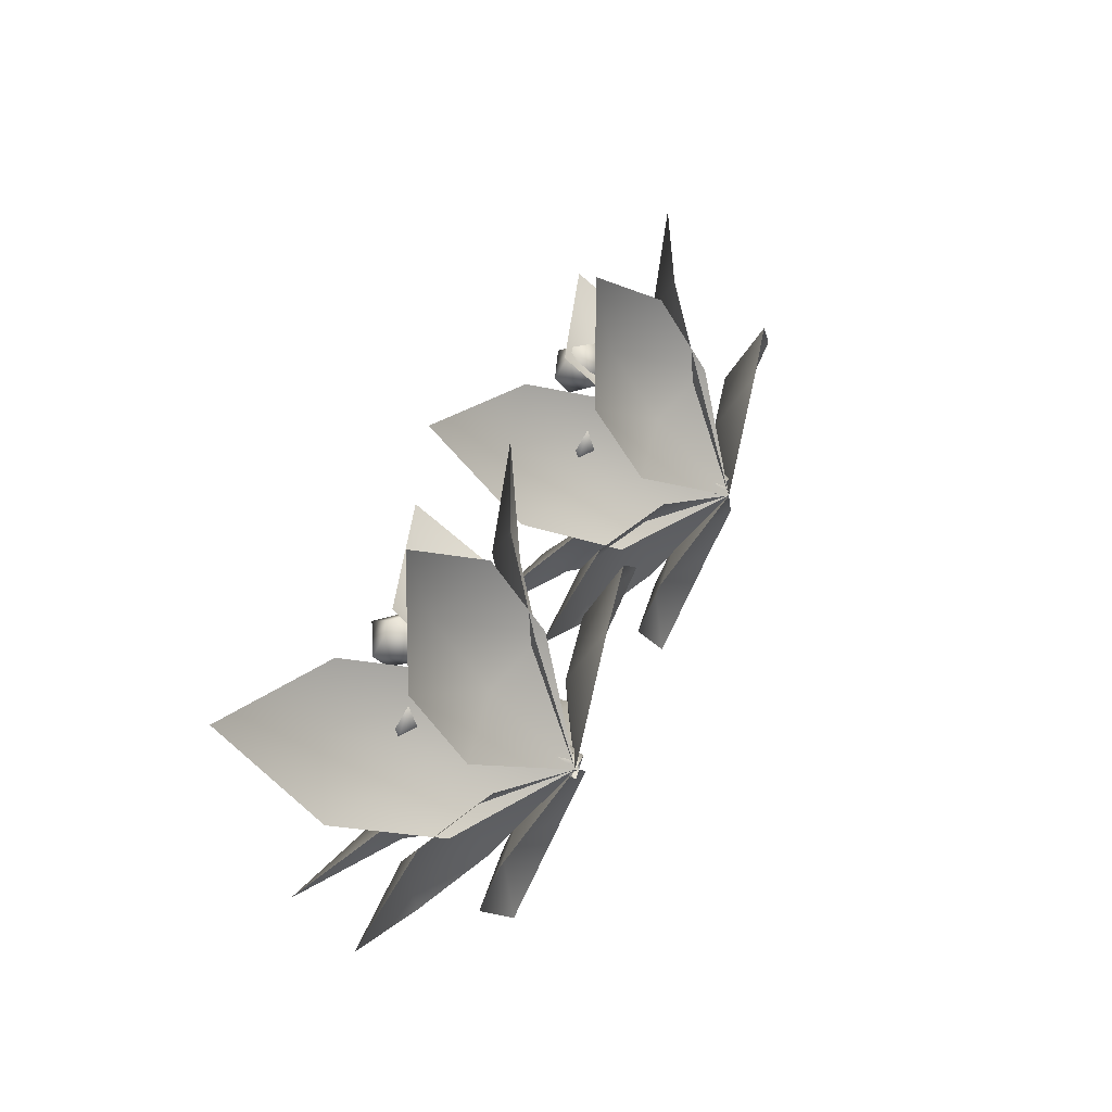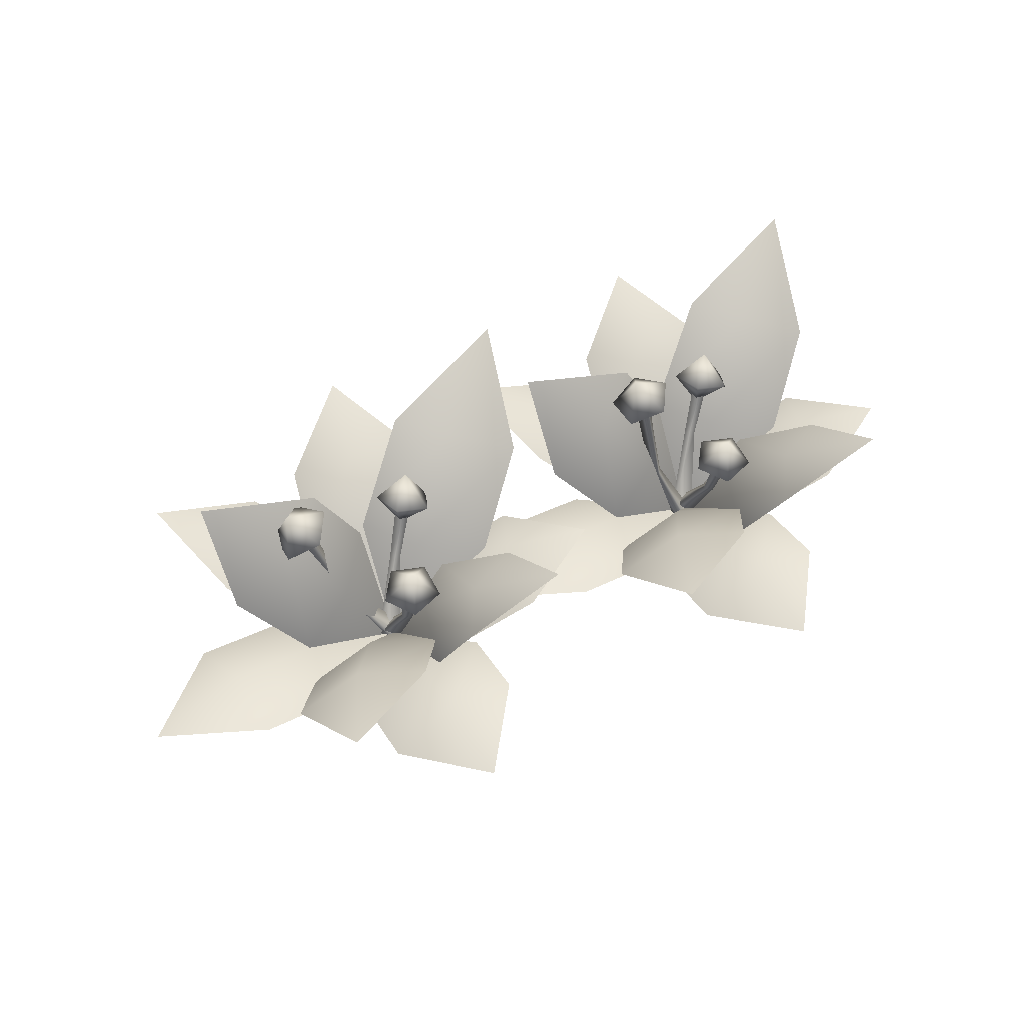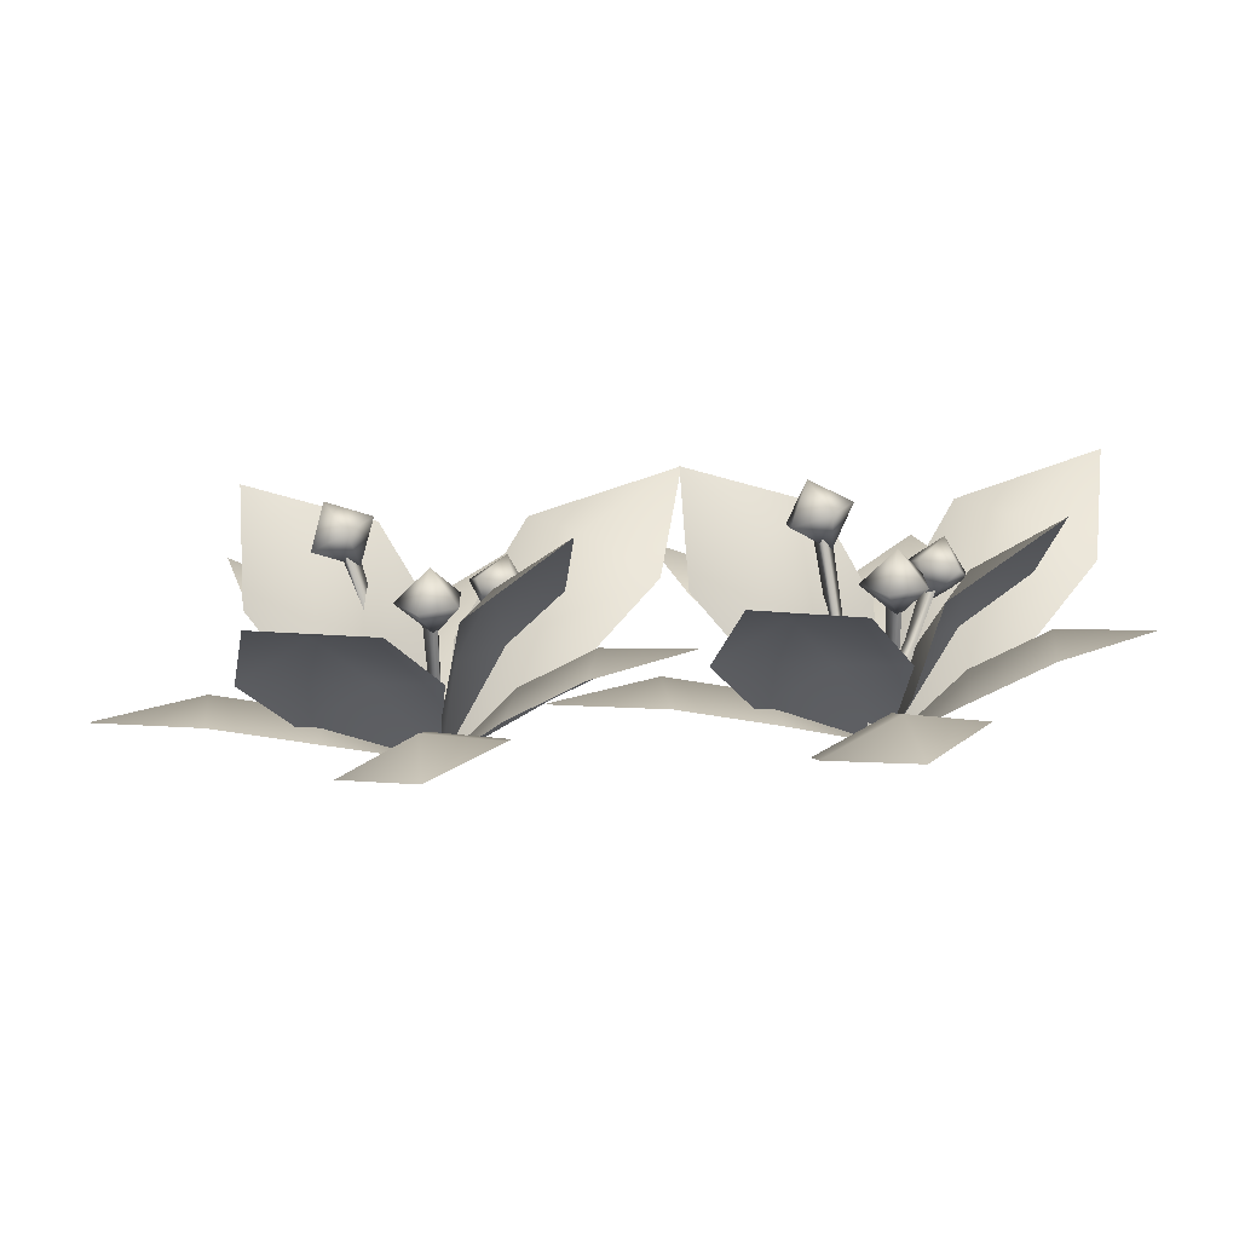
<metadata>
{"format":"obj","ext":"obj","renderer":"f3d","projection":"perspective","resolution":1024,"background":"white","views":[{"elev":44.5,"azim":-66.3,"up":"+Z"},{"elev":53.7,"azim":152.7,"up":"+Y"},{"elev":-75.6,"azim":-177.6,"up":"+Z"}]}
</metadata>
<code>
g fcbg_arkcity_001_grass_03
v 0.4162 0.3858 -0.09601
v 0.3859 0.3025 -0.1596
v 0.3291 0.3828 -0.1225
v 0.4138 0.368 -0.2423
v 0.3863 0.4516 -0.1778
v 0.3276 0.3718 -0.213
v 0.5762 0.4779 0.1538
v 0.5584 0.405 0.06317
v 0.5234 0.5118 0.07817
v 0.5234 0.5118 0.07817
v 0.6303 0.5494 0.07752
v 0.5762 0.4779 0.1538
v 0.2607 0.3011 0.2206
v 0.2888 0.259 0.1285
v 0.1927 0.2999 0.16
v 0.3334 0.3387 0.1806
v 0.2888 0.259 0.1285
v 0.2607 0.3011 0.2206
v 0.3104 0.3606 0.09519
v 0.3334 0.3387 0.1806
v 0.3334 0.3387 0.1806
v 0.2446 0.3946 0.1753
v 0.3104 0.3606 0.09519
v -0.5533 0.3858 -0.09601
v -0.5837 0.3025 -0.1596
v -0.6405 0.3828 -0.1225
v -0.5558 0.368 -0.2423
v -0.5833 0.4516 -0.1778
v -0.642 0.3718 -0.213
v -0.4585 0.4799 0.1299
v -0.4651 0.4051 0.03933
v -0.5159 0.5053 0.05433
v -0.5159 0.5053 0.05433
v -0.4159 0.5587 0.05368
v -0.4585 0.4799 0.1299
v -0.7089 0.3011 0.2206
v -0.6807 0.259 0.1285
v -0.7769 0.2999 0.16
v -0.6362 0.3387 0.1806
v -0.6807 0.259 0.1285
v -0.7089 0.3011 0.2206
v -0.6592 0.3606 0.09519
v -0.6362 0.3387 0.1806
v -0.6362 0.3387 0.1806
v -0.725 0.3946 0.1753
v -0.6592 0.3606 0.09519
v 0.394 0.00149 -0.06026
v 0.384 0.2008 -0.1123
v 0.395 0.008524 -0.002389
v 0.3835 0.1973 -0.1408
v 0.3779 0.3726 -0.1482
v 0.3772 0.3679 -0.1872
v 0.395 0.008524 -0.002389
v 0.4086 0.1989 -0.127
v 0.445 0.004766 -0.03215
v 0.384 0.2008 -0.1123
v 0.4115 0.3701 -0.1683
v 0.3779 0.3726 -0.1482
v 0.445 0.004766 -0.03215
v 0.3835 0.1973 -0.1408
v 0.394 0.00149 -0.06026
v 0.4086 0.1989 -0.127
v 0.3772 0.3679 -0.1872
v 0.4115 0.3701 -0.1683
v 0.3276 0.3718 -0.213
v 0.3859 0.3025 -0.1596
v 0.4138 0.368 -0.2423
v 0.3291 0.3828 -0.1225
v 0.4685 0.3766 -0.17
v 0.3859 0.3025 -0.1596
v 0.4162 0.3858 -0.09601
v 0.4138 0.368 -0.2423
v 0.3276 0.3718 -0.213
v 0.3863 0.4516 -0.1778
v 0.3291 0.3828 -0.1225
v 0.4162 0.3858 -0.09601
v 0.4162 0.3858 -0.09601
v 0.3863 0.4516 -0.1778
v 0.4685 0.3766 -0.17
v 0.4138 0.368 -0.2423
v 0.415 0.007417 -0.06879
v 0.5004 0.1948 0.02685
v 0.3772 0.009672 -0.0186
v 0.519 0.1937 0.002202
v 0.5734 0.4781 0.0825
v 0.5952 0.4708 0.04695
v 0.3772 0.009672 -0.0186
v 0.5304 0.1884 0.03039
v 0.4383 -0.003325 -0.01137
v 0.5004 0.1948 0.02685
v 0.6112 0.4591 0.08439
v 0.5734 0.4781 0.0825
v 0.4383 -0.003325 -0.01137
v 0.519 0.1937 0.002202
v 0.415 0.007417 -0.06879
v 0.5304 0.1884 0.03039
v 0.5952 0.4708 0.04695
v 0.6112 0.4591 0.08439
v 0.574 0.4947 -0.00431
v 0.5584 0.405 0.06317
v 0.6581 0.4504 0.02031
v 0.5234 0.5118 0.07817
v 0.6595 0.44 0.118
v 0.5584 0.405 0.06317
v 0.5762 0.4779 0.1538
v 0.6581 0.4504 0.02031
v 0.6581 0.4504 0.02031
v 0.6303 0.5494 0.07752
v 0.574 0.4947 -0.00431
v 0.5234 0.5118 0.07817
v 0.5762 0.4779 0.1538
v 0.6303 0.5494 0.07752
v 0.6595 0.44 0.118
v 0.6581 0.4504 0.02031
v 0.3986 -0.008578 -0.007072
v 0.3439 0.1857 0.08755
v 0.4451 0.01545 -0.03269
v 0.3211 0.1739 0.1001
v 0.2889 0.3277 0.1484
v 0.2576 0.3115 0.1656
v 0.4451 0.01545 -0.03269
v 0.3195 0.1827 0.07296
v 0.3953 0.00944 -0.06242
v 0.3439 0.1857 0.08755
v 0.2554 0.3236 0.1284
v 0.2889 0.3277 0.1484
v 0.3953 0.00944 -0.06242
v 0.3211 0.1739 0.1001
v 0.3986 -0.008578 -0.007072
v 0.3195 0.1827 0.07296
v 0.2576 0.3115 0.1656
v 0.2554 0.3236 0.1284
v 0.2234 0.3366 0.08246
v 0.2888 0.259 0.1285
v 0.3104 0.3606 0.09519
v 0.1927 0.2999 0.16
v 0.1927 0.2999 0.16
v 0.2446 0.3946 0.1753
v 0.2607 0.3011 0.2206
v 0.3334 0.3387 0.1806
v 0.3104 0.3606 0.09519
v 0.2446 0.3946 0.1753
v 0.2234 0.3366 0.08246
v 0.1927 0.2999 0.16
v -0.5756 0.00149 -0.06026
v -0.5856 0.2008 -0.1123
v -0.5746 0.008524 -0.002389
v -0.5861 0.1973 -0.1408
v -0.5917 0.3726 -0.1482
v -0.5924 0.3679 -0.1872
v -0.5746 0.008524 -0.002389
v -0.561 0.1989 -0.127
v -0.5246 0.004766 -0.03215
v -0.5856 0.2008 -0.1123
v -0.5581 0.3701 -0.1683
v -0.5917 0.3726 -0.1482
v -0.5246 0.004766 -0.03215
v -0.5861 0.1973 -0.1408
v -0.5756 0.00149 -0.06026
v -0.561 0.1989 -0.127
v -0.5924 0.3679 -0.1872
v -0.5581 0.3701 -0.1683
v -0.642 0.3718 -0.213
v -0.5837 0.3025 -0.1596
v -0.5558 0.368 -0.2423
v -0.6405 0.3828 -0.1225
v -0.5011 0.3766 -0.17
v -0.5837 0.3025 -0.1596
v -0.5533 0.3858 -0.09601
v -0.5558 0.368 -0.2423
v -0.642 0.3718 -0.213
v -0.5833 0.4516 -0.1778
v -0.6405 0.3828 -0.1225
v -0.5533 0.3858 -0.09601
v -0.5533 0.3858 -0.09601
v -0.5833 0.4516 -0.1778
v -0.5011 0.3766 -0.17
v -0.5558 0.368 -0.2423
v -0.5465 -0.009629 -0.09263
v -0.4904 0.1885 0.003006
v -0.5842 -0.01314 -0.04244
v -0.4719 0.1903 -0.02164
v -0.4614 0.4797 0.05866
v -0.4387 0.4757 0.02311
v -0.5842 -0.01314 -0.04244
v -0.4598 0.1868 0.006555
v -0.5218 -0.01671 -0.03521
v -0.4904 0.1885 0.003006
v -0.4211 0.4666 0.06055
v -0.4614 0.4797 0.05866
v -0.5218 -0.01671 -0.03521
v -0.4719 0.1903 -0.02164
v -0.5465 -0.009629 -0.09263
v -0.4598 0.1868 0.006555
v -0.4387 0.4757 0.02311
v -0.4211 0.4666 0.06055
v -0.4633 0.4962 -0.02815
v -0.4651 0.4051 0.03933
v -0.3734 0.4651 -0.003524
v -0.5159 0.5053 0.05433
v -0.3704 0.455 0.09418
v -0.4651 0.4051 0.03933
v -0.4585 0.4799 0.1299
v -0.3734 0.4651 -0.003524
v -0.3734 0.4651 -0.003524
v -0.4159 0.5587 0.05368
v -0.4633 0.4962 -0.02815
v -0.5159 0.5053 0.05433
v -0.4585 0.4799 0.1299
v -0.4159 0.5587 0.05368
v -0.3704 0.455 0.09418
v -0.3734 0.4651 -0.003524
v -0.571 -0.008578 -0.007072
v -0.6257 0.1857 0.08755
v -0.5245 0.01545 -0.03269
v -0.6485 0.1739 0.1001
v -0.6807 0.3277 0.1484
v -0.712 0.3115 0.1656
v -0.5245 0.01545 -0.03269
v -0.6501 0.1827 0.07296
v -0.5742 0.00944 -0.06242
v -0.6257 0.1857 0.08755
v -0.7142 0.3236 0.1284
v -0.6807 0.3277 0.1484
v -0.5742 0.00944 -0.06242
v -0.6485 0.1739 0.1001
v -0.571 -0.008578 -0.007072
v -0.6501 0.1827 0.07296
v -0.712 0.3115 0.1656
v -0.7142 0.3236 0.1284
v -0.7462 0.3366 0.08246
v -0.6807 0.259 0.1285
v -0.6592 0.3606 0.09519
v -0.7769 0.2999 0.16
v -0.7769 0.2999 0.16
v -0.725 0.3946 0.1753
v -0.7089 0.3011 0.2206
v -0.6362 0.3387 0.1806
v -0.6592 0.3606 0.09519
v -0.725 0.3946 0.1753
v -0.7462 0.3366 0.08246
v -0.7769 0.2999 0.16
v -0.5684 -0.01701 -0.03229
v -0.4486 0.2037 -0.1664
v -0.6061 0.2186 -0.2501
v -0.2845 0.1039 -0.1514
v -0.1823 0.2519 -0.3126
v -0.3463 0.3518 -0.3276
v -0.5039 0.3666 -0.4112
v -0.2484 0.4301 -0.556
v -0.5684 -0.01701 -0.03229
v -0.6959 0.2207 0.05901
v -0.5944 0.2006 0.205
v -0.8494 0.1575 -0.03878
v -1.063 0.3269 0.1683
v -0.8891 0.4282 0.2232
v -0.7675 0.4461 0.3265
v -1.124 0.5233 0.4522
v -0.5684 -0.01701 -0.03229
v -0.4476 0.2403 -0.01439
v -0.3017 0.1592 -0.07906
v -0.5614 0.2659 0.1389
v -0.4467 0.4844 0.1537
v -0.3159 0.4327 0.04835
v -0.153 0.3256 0.0317
v -0.1441 0.5746 0.1834
v -0.5684 -0.01701 -0.03229
v -0.6213 0.236 -0.1519
v -0.7245 0.2451 -0.05014
v -0.5981 0.1601 -0.2859
v -0.6545 0.3846 -0.3818
v -0.718 0.4225 -0.271
v -0.8615 0.3937 -0.1925
v -0.8921 0.5552 -0.4122
v -0.3017 0.1592 -0.07906
v -0.4476 0.2403 -0.01439
v -0.5684 -0.01701 -0.03229
v -0.5614 0.2659 0.1389
v -0.4467 0.4844 0.1537
v -0.3159 0.4327 0.04835
v -0.153 0.3256 0.0317
v -0.1441 0.5746 0.1834
v 0.4012 -0.01701 -0.03229
v 0.521 0.2037 -0.1664
v 0.3635 0.2186 -0.2501
v 0.6851 0.1039 -0.1514
v 0.7873 0.2519 -0.3126
v 0.6232 0.3518 -0.3276
v 0.4657 0.3666 -0.4112
v 0.7212 0.4301 -0.556
v 0.4012 -0.01701 -0.03229
v 0.2737 0.2207 0.05901
v 0.3752 0.2006 0.205
v 0.1202 0.1575 -0.03878
v -0.09303 0.3269 0.1683
v 0.08049 0.4282 0.2232
v 0.2021 0.4461 0.3265
v -0.154 0.5233 0.4522
v 0.4012 -0.01701 -0.03229
v 0.5219 0.2403 -0.01439
v 0.6678 0.1592 -0.07906
v 0.4082 0.2659 0.1389
v 0.5229 0.4844 0.1537
v 0.6537 0.4327 0.04835
v 0.8166 0.3256 0.0317
v 0.8255 0.5746 0.1834
v 0.4012 -0.01701 -0.03229
v 0.3483 0.236 -0.1519
v 0.2451 0.2451 -0.05014
v 0.3715 0.1601 -0.2859
v 0.3151 0.3846 -0.3818
v 0.2516 0.4225 -0.271
v 0.1081 0.3937 -0.1925
v 0.07747 0.5552 -0.4122
v 0.6678 0.1592 -0.07906
v 0.5219 0.2403 -0.01439
v 0.4012 -0.01701 -0.03229
v 0.4082 0.2659 0.1389
v 0.5229 0.4844 0.1537
v 0.6537 0.4327 0.04835
v 0.8166 0.3256 0.0317
v 0.8255 0.5746 0.1834
v -0.4296 0.1878 0.1087
v -0.3467 0.2338 0.4012
v -0.5023 0.1064 0.2674
v -0.5684 -0.01701 -0.03229
v -0.3088 0.175 -0.02277
v -0.2741 0.3152 0.2425
v -0.06623 0.3627 0.3923
v -0.1532 0.3024 0.1111
v -0.6959 0.2207 0.05901
v -1.063 0.3269 0.1683
v -0.8494 0.1575 -0.03878
v -0.5684 -0.01701 -0.03229
v -0.5944 0.2006 0.205
v -0.8891 0.4282 0.2232
v -1.124 0.5233 0.4522
v -0.7675 0.4461 0.3265
v -0.6213 0.236 -0.1519
v -0.6545 0.3846 -0.3818
v -0.5981 0.1601 -0.2859
v -0.5684 -0.01701 -0.03229
v -0.7245 0.2451 -0.05014
v -0.718 0.4225 -0.271
v -0.8921 0.5552 -0.4122
v -0.8615 0.3937 -0.1925
v -0.4486 0.2037 -0.1664
v -0.1823 0.2519 -0.3126
v -0.2845 0.1039 -0.1514
v -0.5684 -0.01701 -0.03229
v -0.6061 0.2186 -0.2501
v -0.3463 0.3518 -0.3276
v -0.2484 0.4301 -0.556
v -0.5039 0.3666 -0.4112
v -0.3172 0.1155 -0.05259
v -0.0434 0.08648 0.08454
v -0.2764 0.0307 0.1155
v -0.5684 -0.01701 -0.03229
v -0.3371 0.0932 -0.2291
v -0.08421 0.1712 -0.08357
v 0.1686 0.1344 -0.1348
v -0.1042 0.149 -0.26
v -0.6048 0.1689 0.1804
v -0.8349 0.2392 0.3719
v -0.7928 0.1327 0.1592
v -0.5684 -0.01701 -0.03229
v -0.4476 0.1075 0.2402
v -0.6469 0.2754 0.393
v -0.7048 0.2954 0.6463
v -0.4897 0.214 0.4529
v -0.7436 0.1482 -0.04581
v -0.8993 0.2187 -0.2636
v -0.7211 0.1299 -0.2363
v -0.5684 -0.01701 -0.03229
v -0.8026 0.07136 0.1047
v -0.9218 0.237 -0.07316
v -1.138 0.2401 -0.1243
v -0.9808 0.1602 0.07738
v -0.5594 0.1148 -0.2343
v -0.3904 0.0878 -0.4522
v -0.3871 0.03214 -0.2588
v -0.5684 -0.01701 -0.03229
v -0.7368 0.09136 -0.2358
v -0.5626 0.1704 -0.4277
v -0.5831 0.1342 -0.6463
v -0.7401 0.147 -0.4292
v 0.54 0.1878 0.1087
v 0.6229 0.2338 0.4012
v 0.4673 0.1064 0.2674
v 0.4012 -0.01701 -0.03229
v 0.6608 0.175 -0.02277
v 0.6955 0.3152 0.2425
v 0.9034 0.3627 0.3923
v 0.8164 0.3024 0.1111
v 0.2737 0.2207 0.05901
v -0.09303 0.3269 0.1683
v 0.1202 0.1575 -0.03878
v 0.4012 -0.01701 -0.03229
v 0.3752 0.2006 0.205
v 0.08049 0.4282 0.2232
v -0.154 0.5233 0.4522
v 0.2021 0.4461 0.3265
v 0.3483 0.236 -0.1519
v 0.3151 0.3846 -0.3818
v 0.3715 0.1601 -0.2859
v 0.4012 -0.01701 -0.03229
v 0.2451 0.2451 -0.05014
v 0.2516 0.4225 -0.271
v 0.07747 0.5552 -0.4122
v 0.1081 0.3937 -0.1925
v 0.521 0.2037 -0.1664
v 0.7873 0.2519 -0.3126
v 0.6851 0.1039 -0.1514
v 0.4012 -0.01701 -0.03229
v 0.3635 0.2186 -0.2501
v 0.6232 0.3518 -0.3276
v 0.7212 0.4301 -0.556
v 0.4657 0.3666 -0.4112
v 0.6524 0.1155 -0.05259
v 0.9262 0.08648 0.08454
v 0.6932 0.0307 0.1155
v 0.4012 -0.01701 -0.03229
v 0.6324 0.0932 -0.2291
v 0.8854 0.1712 -0.08357
v 1.138 0.1344 -0.1348
v 0.8654 0.149 -0.26
v 0.3648 0.1689 0.1804
v 0.1347 0.2392 0.3719
v 0.1768 0.1327 0.1592
v 0.4012 -0.01701 -0.03229
v 0.522 0.1075 0.2402
v 0.3227 0.2754 0.393
v 0.2648 0.2954 0.6463
v 0.4799 0.214 0.4529
v 0.226 0.1482 -0.04581
v 0.07028 0.2187 -0.2636
v 0.2485 0.1299 -0.2363
v 0.4012 -0.01701 -0.03229
v 0.167 0.07136 0.1047
v 0.04776 0.237 -0.07316
v -0.1686 0.2401 -0.1243
v -0.01122 0.1602 0.07738
v 0.4102 0.1148 -0.2343
v 0.5792 0.0878 -0.4522
v 0.5825 0.03214 -0.2588
v 0.4012 -0.01701 -0.03229
v 0.2328 0.09136 -0.2358
v 0.4069 0.1704 -0.4277
v 0.3865 0.1342 -0.6463
v 0.2295 0.147 -0.4292
g fcbg_arkcity_001_grass_03_0
f 3 2 1
f 6 5 4
f 9 8 7
f 12 11 10
f 15 14 13
f 18 17 16
f 20 17 19
f 23 22 21
f 26 25 24
f 29 28 27
f 32 31 30
f 35 34 33
f 38 37 36
f 41 40 39
f 43 40 42
f 46 45 44
f 49 48 47
f 48 50 47
f 48 51 50
f 51 52 50
f 55 54 53
f 54 56 53
f 54 57 56
f 57 58 56
f 61 60 59
f 60 62 59
f 60 63 62
f 63 64 62
f 67 66 65
f 65 66 68
f 71 70 69
f 69 70 72
f 75 74 73
f 76 74 75
f 79 78 77
f 80 78 79
f 83 82 81
f 82 84 81
f 82 85 84
f 85 86 84
f 89 88 87
f 88 90 87
f 88 91 90
f 91 92 90
f 95 94 93
f 94 96 93
f 94 97 96
f 97 98 96
f 101 100 99
f 99 100 102
f 105 104 103
f 103 104 106
f 109 108 107
f 110 108 109
f 113 112 111
f 114 112 113
f 117 116 115
f 116 118 115
f 116 119 118
f 119 120 118
f 123 122 121
f 122 124 121
f 122 125 124
f 125 126 124
f 129 128 127
f 128 130 127
f 128 131 130
f 131 132 130
f 135 134 133
f 133 134 136
f 139 138 137
f 140 138 139
f 143 142 141
f 144 142 143
f 147 146 145
f 146 148 145
f 146 149 148
f 149 150 148
f 153 152 151
f 152 154 151
f 152 155 154
f 155 156 154
f 159 158 157
f 158 160 157
f 158 161 160
f 161 162 160
f 165 164 163
f 163 164 166
f 169 168 167
f 167 168 170
f 173 172 171
f 174 172 173
f 177 176 175
f 178 176 177
f 181 180 179
f 180 182 179
f 180 183 182
f 183 184 182
f 187 186 185
f 186 188 185
f 186 189 188
f 189 190 188
f 193 192 191
f 192 194 191
f 192 195 194
f 195 196 194
f 199 198 197
f 197 198 200
f 203 202 201
f 201 202 204
f 207 206 205
f 208 206 207
f 211 210 209
f 212 210 211
f 215 214 213
f 214 216 213
f 214 217 216
f 217 218 216
f 221 220 219
f 220 222 219
f 220 223 222
f 223 224 222
f 227 226 225
f 226 228 225
f 226 229 228
f 229 230 228
f 233 232 231
f 231 232 234
f 237 236 235
f 238 236 237
f 241 240 239
f 242 240 241
f 245 244 243
f 244 246 243
f 247 246 244
f 248 244 245
f 248 247 244
f 249 248 245
f 250 247 248
f 250 248 249
f 253 252 251
f 252 254 251
f 255 254 252
f 256 252 253
f 256 255 252
f 257 256 253
f 258 255 256
f 258 256 257
f 261 260 259
f 260 262 259
f 263 262 260
f 264 260 261
f 264 263 260
f 265 264 261
f 266 263 264
f 266 264 265
f 269 268 267
f 268 270 267
f 271 270 268
f 272 268 269
f 272 271 268
f 273 272 269
f 274 271 272
f 274 272 273
f 277 276 275
f 278 276 277
f 278 279 276
f 276 280 275
f 279 280 276
f 280 281 275
f 279 282 280
f 280 282 281
f 285 284 283
f 284 286 283
f 287 286 284
f 288 284 285
f 288 287 284
f 289 288 285
f 290 287 288
f 290 288 289
f 293 292 291
f 292 294 291
f 295 294 292
f 296 292 293
f 296 295 292
f 297 296 293
f 298 295 296
f 298 296 297
f 301 300 299
f 300 302 299
f 303 302 300
f 304 300 301
f 304 303 300
f 305 304 301
f 306 303 304
f 306 304 305
f 309 308 307
f 308 310 307
f 311 310 308
f 312 308 309
f 312 311 308
f 313 312 309
f 314 311 312
f 314 312 313
f 317 316 315
f 318 316 317
f 318 319 316
f 316 320 315
f 319 320 316
f 320 321 315
f 319 322 320
f 320 322 321
f 325 324 323
f 325 323 326
f 326 323 327
f 324 328 323
f 323 328 327
f 324 329 328
f 328 330 327
f 328 329 330
f 333 332 331
f 333 331 334
f 334 331 335
f 332 336 331
f 331 336 335
f 332 337 336
f 336 338 335
f 336 337 338
f 341 340 339
f 341 339 342
f 342 339 343
f 340 344 339
f 339 344 343
f 340 345 344
f 344 346 343
f 344 345 346
f 349 348 347
f 349 347 350
f 350 347 351
f 348 352 347
f 347 352 351
f 348 353 352
f 352 354 351
f 352 353 354
f 357 356 355
f 357 355 358
f 358 355 359
f 356 360 355
f 355 360 359
f 356 361 360
f 360 362 359
f 360 361 362
f 365 364 363
f 365 363 366
f 366 363 367
f 364 368 363
f 363 368 367
f 364 369 368
f 368 370 367
f 368 369 370
f 373 372 371
f 373 371 374
f 374 371 375
f 372 376 371
f 371 376 375
f 372 377 376
f 376 378 375
f 376 377 378
f 381 380 379
f 381 379 382
f 382 379 383
f 380 384 379
f 379 384 383
f 380 385 384
f 384 386 383
f 384 385 386
f 389 388 387
f 389 387 390
f 390 387 391
f 388 392 387
f 387 392 391
f 388 393 392
f 392 394 391
f 392 393 394
f 397 396 395
f 397 395 398
f 398 395 399
f 396 400 395
f 395 400 399
f 396 401 400
f 400 402 399
f 400 401 402
f 405 404 403
f 405 403 406
f 406 403 407
f 404 408 403
f 403 408 407
f 404 409 408
f 408 410 407
f 408 409 410
f 413 412 411
f 413 411 414
f 414 411 415
f 412 416 411
f 411 416 415
f 412 417 416
f 416 418 415
f 416 417 418
f 421 420 419
f 421 419 422
f 422 419 423
f 420 424 419
f 419 424 423
f 420 425 424
f 424 426 423
f 424 425 426
f 429 428 427
f 429 427 430
f 430 427 431
f 428 432 427
f 427 432 431
f 428 433 432
f 432 434 431
f 432 433 434
f 437 436 435
f 437 435 438
f 438 435 439
f 436 440 435
f 435 440 439
f 436 441 440
f 440 442 439
f 440 441 442
f 445 444 443
f 445 443 446
f 446 443 447
f 444 448 443
f 443 448 447
f 444 449 448
f 448 450 447
f 448 449 450

</code>
